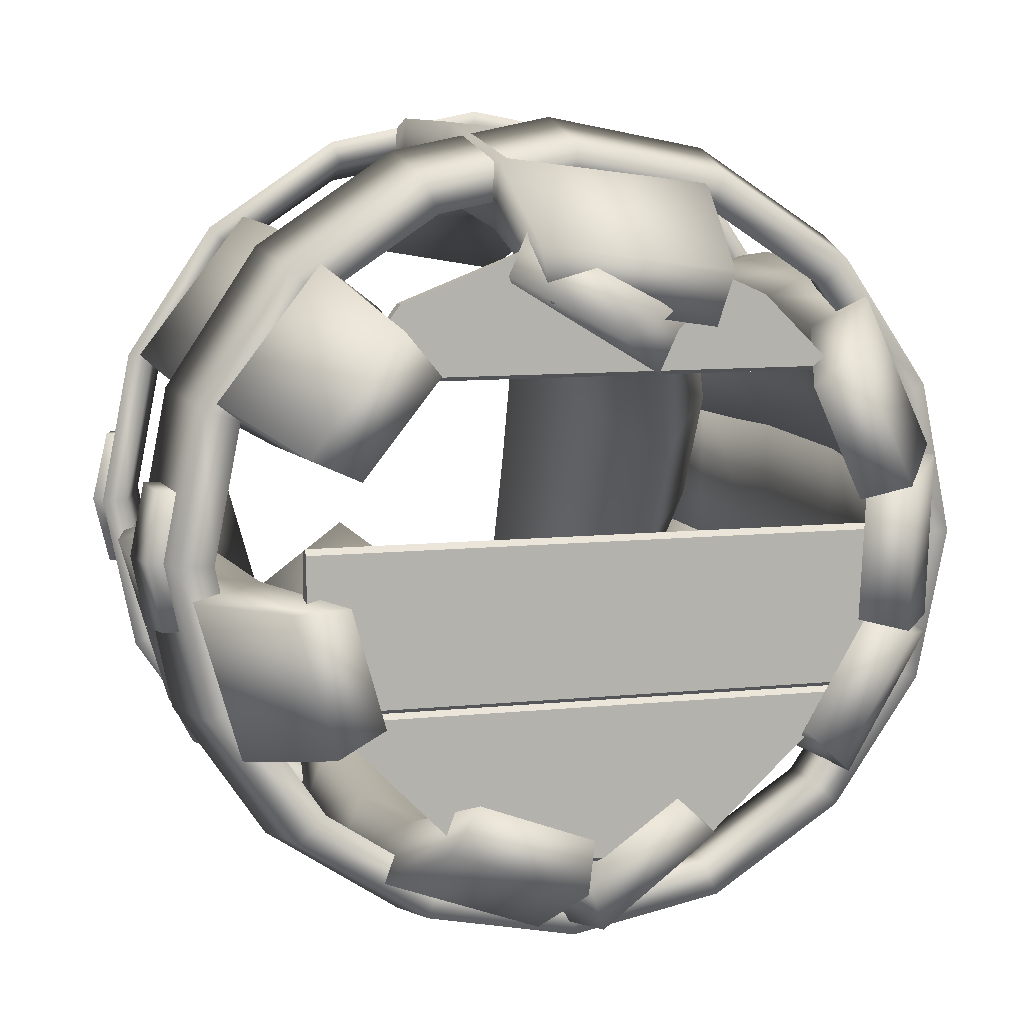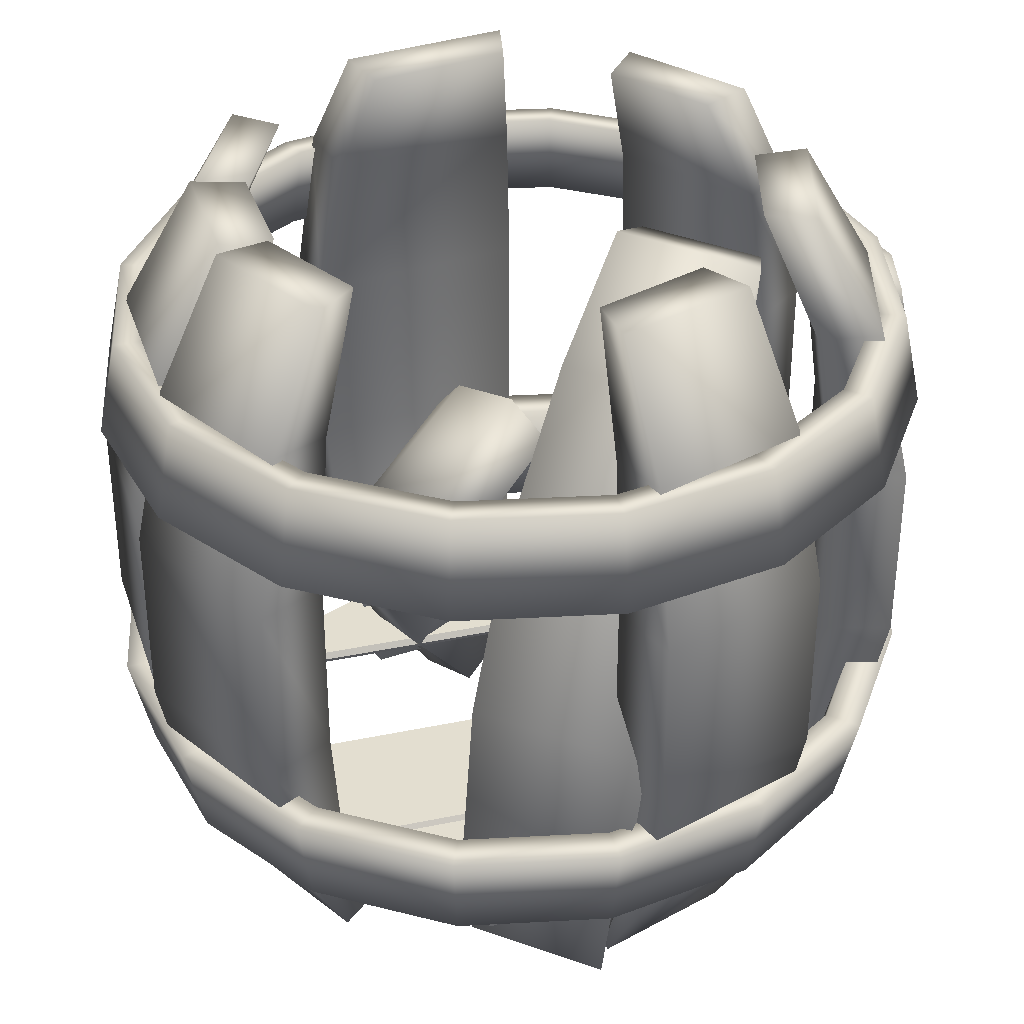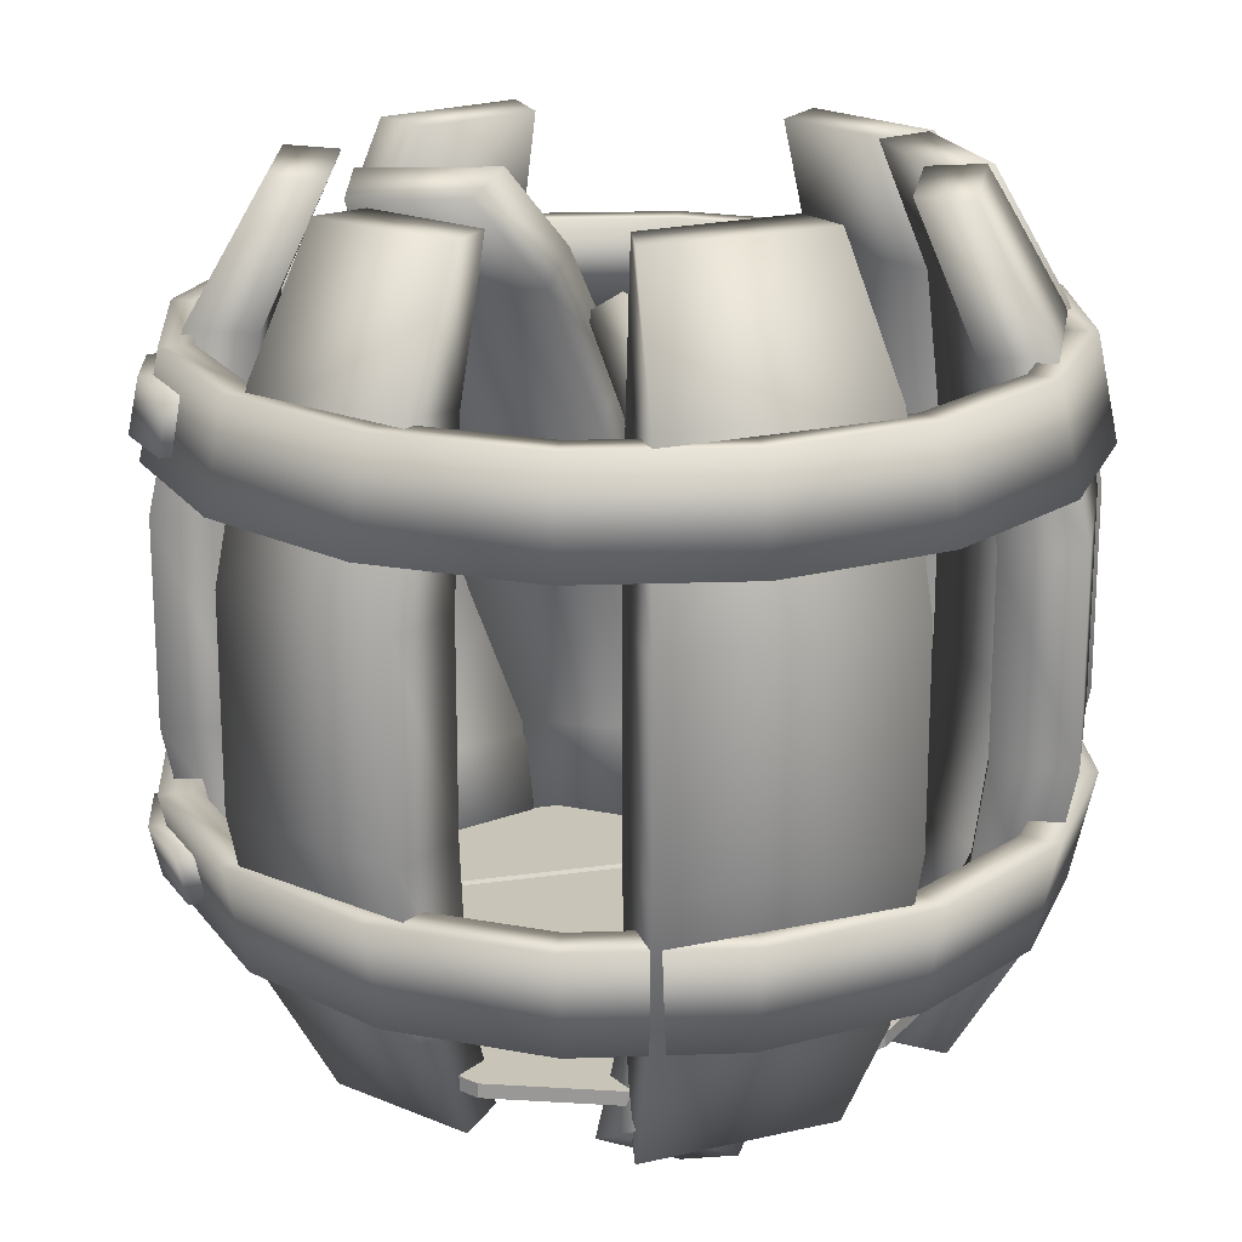
<metadata>
{"format":"obj","ext":"obj","renderer":"f3d","projection":"perspective","resolution":1024,"background":"white","views":[{"elev":9.7,"azim":-15.0,"up":"+Z"},{"elev":35.9,"azim":164.7,"up":"+Y"},{"elev":20.2,"azim":-14.9,"up":"+Y"}]}
</metadata>
<code>
o Plane.015_Plane.019
v -0.8073 0.1491 0.61
v -0.807 0.1936 0.6105
v -0.8174 0.1713 0.596
v -0.1589 0.1936 1.026
v -0.1602 0.1491 1.025
v -0.1229 0.1713 1.04
v -0.6443 0.1936 0.8368
v -0.6443 0.1491 0.8368
v 0.7796 0.1713 0.596
v 0.7656 0.1491 0.61
v 0.7651 0.1936 0.6105
v 0.5344 0.1936 0.8412
v 0.5344 0.1491 0.8412
v 0.04741 0.1936 1.026
v 0.06552 0.1491 1.025
v -0.05916 0.1713 1.04
v 0.1557 0.1491 1.014
v 0.161 0.1936 1.012
f 8 7 2 3 1
f 9 3 2 11
f 10 1 3 9
f 6 4 7 8 5
f 18 17 13 12
f 12 13 10 9 11
f 14 16 15 17 18
f 5 15 16 6
f 8 1 10 13 17 15 5
f 6 16 14 4
f 4 14 18 12 11 2 7
o Plane.013_Plane.017
v -0.9439 0.1491 -0.4251
v -0.9439 0.1491 0.07493
v -0.9466 0.1936 0.07552
v -0.9466 0.1936 -0.4245
v 1.001 0.1936 0.07552
v 1.003 0.1491 0.07493
v 1.002 0.1713 0.09237
v -0.9453 0.1713 -0.4419
v -0.9453 0.1713 0.09237
v 1.003 0.1491 -0.2428
v 0.8437 0.1491 -0.4251
v 0.8442 0.1936 -0.4245
v 1.001 0.1936 -0.2458
v 0.8289 0.1713 -0.4419
v 1.002 0.1713 -0.2443
f 31 33 28 29 32 30
f 26 27 21 22
f 32 26 22 30
f 27 25 23 21
f 20 24 25 27
f 29 19 26 32
f 19 20 27 26
f 25 33 31 23
f 21 23 31 30 22
f 20 19 29 28 24
f 24 28 33 25
o Plane_Plane.016
v -0.3984 0.1491 -0.956
v -0.8835 0.1936 -0.4554
v -0.399 0.1936 -0.9554
v -0.8829 0.1491 -0.456
v -0.8998 0.1713 -0.4386
v -0.3821 0.1713 -0.9729
v 0.3017 0.1713 -0.9729
v 0.3194 0.1491 -0.956
v 0.8463 0.1936 -0.4554
v 0.3201 0.1936 -0.9554
v 0.8456 0.1491 -0.456
v 0.864 0.1713 -0.4386
f 38 35 36 39 34 37
f 40 43 42 45 44 41
f 40 39 36 43
f 41 34 39 40
f 37 44 45 38
f 35 42 43 36
f 38 45 42 35
f 37 34 41 44
o Plane.011_Plane.014
v 1.003 0.003883 0.241
v 0.9855 0.003883 -0.2366
v 0.9945 2.525 0.2413
v 0.9767 2.525 -0.2363
v 1.229 2.119 0.2635
v 1.344 1.585 0.2924
v 1.346 0.9451 0.2923
v 1.24 0.4101 0.2632
v 1.22 0.4101 -0.2764
v 1.323 0.9451 -0.3134
v 1.322 1.585 -0.3133
v 1.209 2.119 -0.2759
v 0.8305 0.008679 0.2076
v 0.8129 0.008679 -0.1903
v 0.8216 2.521 0.2079
v 0.8039 2.521 -0.19
v 1.018 2.102 0.2731
v 1.092 1.58 0.3018
v 1.094 0.9452 0.3018
v 1.028 0.4244 0.273
v 1.007 0.4244 -0.2703
v 1.071 0.9452 -0.304
v 1.07 1.58 -0.3039
v 0.9973 2.102 -0.2697
f 50 57 49 48
f 46 47 54 53
f 53 54 55 52
f 52 55 56 51
f 51 56 57 50
f 60 61 69 62
f 65 66 59 58
f 64 67 66 65
f 63 68 67 64
f 62 69 68 63
f 46 53 65 58
f 47 46 58 59
f 49 57 69 61
f 48 49 61 60
f 50 48 60 62
f 51 50 62 63
f 52 51 63 64
f 53 52 64 65
f 54 47 59 66
f 55 54 66 67
f 56 55 67 68
f 57 56 68 69
o Plane.010_Plane.013
v 0.7866 0.003883 0.6678
v 0.9862 0.003883 0.2335
v 0.7786 2.525 0.6641
v 0.9782 2.525 0.2298
v 0.9779 2.119 0.7897
v 1.068 1.585 0.8675
v 1.069 0.9451 0.8682
v 0.9878 0.4101 0.7944
v 1.213 0.4101 0.3038
v 1.322 0.9451 0.3175
v 1.321 1.585 0.3168
v 1.203 2.119 0.2993
v 0.6475 0.008679 0.56
v 0.8113 0.008679 0.197
v 0.6394 2.521 0.5562
v 0.8031 2.521 0.1932
v 0.7848 2.102 0.7029
v 0.8385 1.58 0.7622
v 0.8397 0.9452 0.7628
v 0.7939 0.4244 0.7074
v 1.021 0.4244 0.2133
v 1.093 0.9452 0.212
v 1.092 1.58 0.2115
v 1.012 2.102 0.2093
f 74 81 73 72
f 70 71 78 77
f 77 78 79 76
f 76 79 80 75
f 75 80 81 74
f 84 85 93 86
f 89 90 83 82
f 88 91 90 89
f 87 92 91 88
f 86 93 92 87
f 70 77 89 82
f 71 70 82 83
f 73 81 93 85
f 72 73 85 84
f 74 72 84 86
f 75 74 86 87
f 76 75 87 88
f 77 76 88 89
f 78 71 83 90
f 79 78 90 91
f 80 79 91 92
f 81 80 92 93
o Plane.009_Plane.012
v 1.002 0.003883 -0.2455
v 0.7675 0.003883 -0.6619
v 0.9945 2.525 -0.2411
v 0.7598 2.525 -0.6575
v 1.213 2.119 -0.3289
v 1.329 1.585 -0.3559
v 1.33 0.9451 -0.3568
v 1.223 0.4101 -0.3342
v 0.9576 0.4101 -0.8046
v 1.033 0.9451 -0.8848
v 1.031 1.585 -0.884
v 0.9482 2.119 -0.7991
v 0.8334 0.008679 -0.196
v 0.6354 0.008679 -0.5416
v 0.8255 2.521 -0.1916
v 0.6275 2.521 -0.5372
v 1.03 2.102 -0.2235
v 1.109 1.58 -0.2322
v 1.11 0.9452 -0.2328
v 1.039 0.4244 -0.2282
v 0.7716 0.4244 -0.7019
v 0.8127 0.9452 -0.7609
v 0.8115 1.58 -0.7602
v 0.7629 2.102 -0.6967
f 98 105 97 96
f 94 95 102 101
f 101 102 103 100
f 100 103 104 99
f 99 104 105 98
f 108 109 117 110
f 113 114 107 106
f 112 115 114 113
f 111 116 115 112
f 110 117 116 111
f 94 101 113 106
f 95 94 106 107
f 97 105 117 109
f 96 97 109 108
f 98 96 108 110
f 99 98 110 111
f 100 99 111 112
f 101 100 112 113
f 102 95 107 114
f 103 102 114 115
f 104 103 115 116
f 105 104 116 117
o Plane.008_Plane.011
v 0.3707 0.0923 -0.8852
v -0.01598 0.05247 -1.163
v -0.2691 2.469 -0.3362
v -0.6558 2.429 -0.6144
v -0.0177 2.162 -0.5888
v 0.2043 1.698 -0.7737
v 0.3662 1.095 -0.9125
v 0.4186 0.5537 -0.9646
v -0.01818 0.5087 -1.279
v -0.1241 1.044 -1.265
v -0.286 1.647 -1.126
v -0.4543 2.118 -0.9029
v 0.2462 0.03857 -0.7729
v -0.07747 0.004484 -1.003
v -0.3915 2.406 -0.2258
v -0.7151 2.372 -0.4554
v -0.1244 2.079 -0.4254
v 0.0715 1.613 -0.577
v 0.2321 1.014 -0.7145
v 0.3036 0.4993 -0.7938
v -0.1362 0.4539 -1.11
v -0.2582 0.9635 -1.067
v -0.4188 1.562 -0.9298
v -0.5639 2.033 -0.7416
f 122 129 121 120
f 118 119 126 125
f 125 126 127 124
f 124 127 128 123
f 123 128 129 122
f 132 133 141 134
f 137 138 131 130
f 136 139 138 137
f 135 140 139 136
f 134 141 140 135
f 118 125 137 130
f 119 118 130 131
f 121 129 141 133
f 120 121 133 132
f 122 120 132 134
f 123 122 134 135
f 124 123 135 136
f 125 124 136 137
f 126 119 131 138
f 127 126 138 139
f 128 127 139 140
f 129 128 140 141
o Plane.007_Plane.010
v -0.8809 0.003883 -0.5373
v -1.011 0.003883 -0.07722
v -0.8724 2.525 -0.5349
v -1.002 2.525 -0.07483
v -1.089 2.119 -0.628
v -1.19 1.585 -0.6908
v -1.191 0.9451 -0.6913
v -1.099 0.4101 -0.6311
v -1.246 0.4101 -0.1113
v -1.356 0.9451 -0.1079
v -1.354 1.585 -0.1074
v -1.235 2.119 -0.1084
v -0.7268 0.008679 -0.4525
v -0.8321 0.008679 -0.06838
v -0.7181 2.521 -0.45
v -0.8234 2.521 -0.06589
v -0.8847 2.102 -0.5722
v -0.9469 1.58 -0.6225
v -0.9482 0.9452 -0.6228
v -0.8943 0.4244 -0.5752
v -1.042 0.4244 -0.05188
v -1.113 0.9452 -0.0394
v -1.111 1.58 -0.03903
v -1.032 2.102 -0.04936
f 146 153 145 144
f 142 143 150 149
f 149 150 151 148
f 148 151 152 147
f 147 152 153 146
f 156 157 165 158
f 161 162 155 154
f 160 163 162 161
f 159 164 163 160
f 158 165 164 159
f 142 149 161 154
f 143 142 154 155
f 145 153 165 157
f 144 145 157 156
f 146 144 156 158
f 147 146 158 159
f 148 147 159 160
f 149 148 160 161
f 150 143 155 162
f 151 150 162 163
f 152 151 163 164
f 153 152 164 165
o Plane.004_Plane.007
v -0.08143 0.003883 -1.029
v -0.5301 0.003883 -0.8638
v -0.07839 2.525 -1.02
v -0.5271 2.525 -0.8555
v -0.1299 2.119 -1.25
v -0.1381 1.585 -1.369
v -0.1387 0.9451 -1.37
v -0.1336 0.4101 -1.261
v -0.6405 0.4101 -1.074
v -0.7076 0.9451 -1.161
v -0.707 1.585 -1.16
v -0.6366 2.119 -1.064
v -0.05974 0.008679 -0.854
v -0.4326 0.008679 -0.714
v -0.05668 2.521 -0.8456
v -0.4295 2.521 -0.7056
v -0.05532 2.102 -1.052
v -0.05115 1.58 -1.132
v -0.05162 0.9452 -1.133
v -0.05858 0.4244 -1.062
v -0.5689 0.4244 -0.8742
v -0.6206 0.9452 -0.9243
v -0.6201 1.58 -0.923
v -0.5652 2.102 -0.8648
f 170 177 169 168
f 166 167 174 173
f 173 174 175 172
f 172 175 176 171
f 171 176 177 170
f 180 181 189 182
f 185 186 179 178
f 184 187 186 185
f 183 188 187 184
f 182 189 188 183
f 166 173 185 178
f 167 166 178 179
f 169 177 189 181
f 168 169 181 180
f 170 168 180 182
f 171 170 182 183
f 172 171 183 184
f 173 172 184 185
f 174 167 179 186
f 175 174 186 187
f 176 175 187 188
f 177 176 188 189
o Plane.003_Plane.006
v -0.9548 0.003883 0.3913
v -0.661 0.003883 0.7683
v -0.9478 2.525 0.3858
v -0.654 2.525 0.7629
v -1.151 2.119 0.505
v -1.261 1.585 0.5489
v -1.263 0.9451 0.5499
v -1.16 0.4101 0.5117
v -0.8278 0.4101 0.9376
v -0.8901 0.9451 1.028
v -0.8887 1.585 1.027
v -0.8193 2.119 0.9308
v -0.7951 0.008679 0.3173
v -0.5481 0.008679 0.6297
v -0.788 2.521 0.3119
v -0.541 2.521 0.6243
v -0.9851 2.102 0.3736
v -1.062 1.58 0.394
v -1.064 0.9452 0.3948
v -0.9933 0.4244 0.3796
v -0.6591 0.4244 0.8085
v -0.691 0.9452 0.8729
v -0.6899 1.58 0.8721
v -0.6512 2.102 0.8021
f 194 201 193 192
f 190 191 198 197
f 197 198 199 196
f 196 199 200 195
f 195 200 201 194
f 204 205 213 206
f 209 210 203 202
f 208 211 210 209
f 207 212 211 208
f 206 213 212 207
f 190 197 209 202
f 191 190 202 203
f 193 201 213 205
f 192 193 205 204
f 194 192 204 206
f 195 194 206 207
f 196 195 207 208
f 197 196 208 209
f 198 191 203 210
f 199 198 210 211
f 200 199 211 212
f 201 200 212 213
o Plane.000_Plane.004
v -0.2542 0.1118 1.057
v 0.1007 -0.1321 0.8493
v 0.1327 2.028 -0.5352
v 0.4877 1.784 -0.7426
v 0.1987 1.828 -0.1155
v 0.165 1.484 0.3085
v 0.06654 0.9972 0.7119
v -0.06042 0.5311 0.9666
v 0.3406 0.2556 0.7323
v 0.5166 0.6879 0.4489
v 0.6151 1.174 0.04549
v 0.5995 1.553 -0.3497
v -0.3355 0.02661 0.9258
v -0.04162 -0.1777 0.7512
v 0.04995 1.936 -0.6605
v 0.3438 1.732 -0.8351
v 0.05682 1.731 -0.2405
v 0.000101 1.379 0.1488
v -0.09788 0.8965 0.549
v -0.198 0.4581 0.8213
v 0.2057 0.1806 0.5854
v 0.3522 0.5872 0.286
v 0.4502 1.07 -0.1142
v 0.4602 1.454 -0.4762
f 218 225 217 216
f 214 215 222 221
f 221 222 223 220
f 220 223 224 219
f 219 224 225 218
f 228 229 237 230
f 233 234 227 226
f 232 235 234 233
f 231 236 235 232
f 230 237 236 231
f 214 221 233 226
f 215 214 226 227
f 217 225 237 229
f 216 217 229 228
f 218 216 228 230
f 219 218 230 231
f 220 219 231 232
f 221 220 232 233
f 222 215 227 234
f 223 222 234 235
f 224 223 235 236
f 225 224 236 237
o Plane.002
v -0.247 -0.01623 1.019
v 0.373 -0.01623 0.9327
v -0.2473 2.546 1.01
v 0.3211 2.546 0.9237
v -0.2703 2.133 1.248
v -0.2999 1.59 1.365
v -0.2998 0.9401 1.367
v -0.27 0.3965 1.259
v 0.4249 0.3965 1.169
v 0.4675 0.9401 1.272
v 0.4674 1.59 1.27
v 0.4163 2.133 1.158
v -0.2126 -0.01136 0.8435
v 0.3174 -0.01136 0.7598
v -0.2129 2.542 0.8344
v 0.2656 2.542 0.7507
v -0.2796 2.115 1.033
v -0.3089 1.585 1.109
v -0.3089 0.9402 1.111
v -0.2795 0.4111 1.044
v 0.4083 0.4111 0.9533
v 0.4455 0.9402 1.016
v 0.4454 1.585 1.015
v 0.356 2.115 0.9431
f 242 249 241 240
f 238 239 246 245
f 245 246 247 244
f 244 247 248 243
f 243 248 249 242
f 252 253 261 254
f 257 258 251 250
f 256 259 258 257
f 255 260 259 256
f 254 261 260 255
f 238 245 257 250
f 239 238 250 251
f 241 249 261 253
f 240 241 253 252
f 242 240 252 254
f 243 242 254 255
f 244 243 255 256
f 245 244 256 257
f 246 239 251 258
f 247 246 258 259
f 248 247 259 260
f 249 248 260 261
o Circle.002_Circle.003
v 0 0.4419 -1.309
v -0.501 0.4419 -1.209
v -0.9257 0.4419 -0.9257
v -1.209 0.4419 -0.501
v -1.309 0.4419 0
v -1.209 0.4419 0.501
v -0.9257 0.4419 0.9257
v -0.501 0.4419 1.209
v -0 0.4419 1.309
v 0.501 0.4419 1.209
v 0.9257 0.4419 0.9257
v 1.209 0.4419 0.501
v 1.309 0.4419 -0
v 1.209 0.4419 -0.501
v 0.9257 0.4419 -0.9257
v 0.501 0.4419 -1.209
v 0 0.7827 -1.384
v -0.5296 0.7827 -1.279
v -0.9787 0.7827 -0.9787
v -1.279 0.7827 -0.5296
v -1.384 0.7827 0
v -1.279 0.7827 0.5296
v -0.9787 0.7827 0.9787
v -0.5296 0.7827 1.279
v -0 0.7827 1.384
v 0.5296 0.7827 1.279
v 0.9787 0.7827 0.9787
v 1.279 0.7827 0.5296
v 1.384 0.7827 -0
v 1.279 0.7827 -0.5296
v 0.9787 0.7827 -0.9787
v 0.5296 0.7827 -1.279
v 0 1.779 -1.384
v -0.5296 1.779 -1.278
v -0.9785 1.779 -0.9785
v -1.278 1.779 -0.5296
v -1.384 1.779 0
v -1.278 1.779 0.5296
v -0.9785 1.779 0.9785
v -0.5296 1.779 1.278
v -0 1.779 1.384
v 0.5296 1.779 1.278
v 0.9785 1.779 0.9785
v 1.278 1.779 0.5296
v 1.384 1.779 -0
v 1.278 1.779 -0.5296
v 0.9785 1.779 -0.9785
v 0.5296 1.779 -1.278
v 0 2.1 -1.317
v -0.5041 2.1 -1.217
v -0.9315 2.1 -0.9315
v -1.217 2.1 -0.5041
v -1.317 2.1 0
v -1.217 2.1 0.5041
v -0.9315 2.1 0.9315
v -0.5041 2.1 1.217
v -0 2.1 1.317
v 0.5041 2.1 1.217
v 0.9315 2.1 0.9315
v 1.217 2.1 0.5041
v 1.317 2.1 -0
v 1.217 2.1 -0.5041
v 0.9315 2.1 -0.9315
v 0.5041 2.1 -1.217
v 0 2.1 -1.219
v -0.4663 2.1 -1.126
v -0.8616 2.1 -0.8616
v -1.126 2.1 -0.4663
v -1.219 2.1 0
v -1.126 2.1 0.4663
v -0.8616 2.1 0.8616
v -0.4663 2.1 1.126
v -0 2.1 1.219
v 0.4663 2.1 1.126
v 0.8616 2.1 0.8616
v 1.126 2.1 0.4663
v 1.219 2.1 -0
v 1.126 2.1 -0.4663
v 0.8616 2.1 -0.8616
v 0.4663 2.1 -1.126
v 0 1.779 -1.297
v -0.4965 1.779 -1.199
v -0.9174 1.779 -0.9174
v -1.199 1.779 -0.4965
v -1.297 1.779 0
v -1.199 1.779 0.4965
v -0.9174 1.779 0.9174
v -0.4965 1.779 1.199
v -0 1.779 1.297
v 0.4965 1.779 1.199
v 0.9174 1.779 0.9174
v 1.199 1.779 0.4965
v 1.297 1.779 -0
v 1.199 1.779 -0.4965
v 0.9174 1.779 -0.9174
v 0.4965 1.779 -1.199
v 0 0.7827 -1.261
v -0.4825 0.7827 -1.165
v -0.8915 0.7827 -0.8915
v -1.165 0.7827 -0.4825
v -1.261 0.7827 0
v -1.165 0.7827 0.4825
v -0.8915 0.7827 0.8915
v -0.4825 0.7827 1.165
v -0 0.7827 1.261
v 0.4825 0.7827 1.165
v 0.8915 0.7827 0.8915
v 1.165 0.7827 0.4825
v 1.261 0.7827 -0
v 1.165 0.7827 -0.4825
v 0.8915 0.7827 -0.8915
v 0.4825 0.7827 -1.165
v 0 0.4419 -1.182
v -0.4522 0.4419 -1.092
v -0.8355 0.4419 -0.8355
v -1.092 0.4419 -0.4522
v -1.182 0.4419 0
v -1.092 0.4419 0.4522
v -0.8355 0.4419 0.8355
v -0.4522 0.4419 1.092
v -0 0.4419 1.182
v 0.4522 0.4419 1.092
v 0.8355 0.4419 0.8355
v 1.092 0.4419 0.4522
v 1.182 0.4419 -0
v 1.092 0.4419 -0.4522
v 0.8355 0.4419 -0.8355
v 0.4522 0.4419 -1.092
v -1.356 1.857 -0.2306
v -1.41 1.857 0
v -1.356 1.857 0.2344
v -1.324 2.022 -0.2175
v -1.376 2.022 0
v -1.324 2.022 0.2213
v -1.292 1.857 -0.2306
v -1.346 1.857 0
v -1.292 1.857 0.2344
v -1.26 2.022 -0.2175
v -1.312 2.022 0
v -1.26 2.022 0.2213
v -1.338 0.5359 -0.2247
v -1.382 0.5359 0
v -1.338 0.5359 0.2247
v -1.369 0.6887 -0.2376
v -1.416 0.6887 0
v -1.369 0.6887 0.2376
v -1.268 0.5359 -0.2247
v -1.313 0.5359 0
v -1.268 0.5359 0.2247
v -1.299 0.6887 -0.2376
v -1.347 0.6887 0
v -1.299 0.6887 0.2376
f 274 275 291 290
f 267 268 284 283
f 275 276 292 291
f 268 269 285 284
f 276 277 293 292
f 269 270 286 285
f 262 263 279 278
f 277 262 278 293
f 270 271 287 286
f 263 264 280 279
f 271 272 288 287
f 264 265 281 280
f 272 273 289 288
f 265 266 282 281
f 273 274 290 289
f 266 267 283 282
f 300 301 317 316
f 308 309 325 324
f 301 302 318 317
f 294 295 311 310
f 309 294 310 325
f 302 303 319 318
f 295 296 312 311
f 303 304 320 319
f 296 297 313 312
f 304 305 321 320
f 297 298 314 313
f 305 306 322 321
f 298 299 315 314
f 306 307 323 322
f 299 300 316 315
f 307 308 324 323
f 315 316 332 331
f 323 324 340 339
f 316 317 333 332
f 324 325 341 340
f 317 318 334 333
f 310 311 327 326
f 325 310 326 341
f 318 319 335 334
f 311 312 328 327
f 319 320 336 335
f 312 313 329 328
f 320 321 337 336
f 313 314 330 329
f 321 322 338 337
f 314 315 331 330
f 322 323 339 338
f 309 308 356 357
f 302 301 349 350
f 295 294 342 343
f 294 309 357 342
f 303 302 350 351
f 296 295 343 344
f 304 303 351 352
f 297 296 344 345
f 305 304 352 353
f 298 297 345 346
f 306 305 353 354
f 299 298 346 347
f 307 306 354 355
f 300 299 347 348
f 308 307 355 356
f 301 300 348 349
f 287 288 368 367
f 280 281 361 360
f 288 289 369 368
f 281 282 362 361
f 289 290 370 369
f 282 283 363 362
f 290 291 371 370
f 283 284 364 363
f 291 292 372 371
f 284 285 365 364
f 292 293 373 372
f 285 286 366 365
f 278 279 359 358
f 293 278 358 373
f 286 287 367 366
f 279 280 360 359
f 273 272 384 385
f 266 265 377 378
f 274 273 385 386
f 267 266 378 379
f 275 274 386 387
f 268 267 379 380
f 276 275 387 388
f 269 268 380 381
f 277 276 388 389
f 270 269 381 382
f 263 262 374 375
f 262 277 389 374
f 271 270 382 383
f 264 263 375 376
f 272 271 383 384
f 265 264 376 377
f 390 391 394 393
f 391 392 395 394
f 394 395 401 400
f 392 391 397 398
f 395 392 398 401
f 390 393 399 396
f 393 394 400 399
f 391 390 396 397
f 402 403 406 405
f 403 404 407 406
f 405 406 412 411
f 403 402 408 409
f 402 405 411 408
f 406 407 413 412
f 404 403 409 410
f 407 404 410 413
f 330 331 347 346
f 338 339 355 354
f 331 332 348 347
f 339 340 356 355
f 332 333 349 348
f 340 341 357 356
f 333 334 350 349
f 326 327 343 342
f 341 326 342 357
f 334 335 351 350
f 327 328 344 343
f 335 336 352 351
f 328 329 345 344
f 336 337 353 352
f 329 330 346 345
f 337 338 354 353
f 387 386 370 371
f 380 379 363 364
f 388 387 371 372
f 381 380 364 365
f 389 388 372 373
f 382 381 365 366
f 375 374 358 359
f 374 389 373 358
f 383 382 366 367
f 376 375 359 360
f 384 383 367 368
f 377 376 360 361
f 385 384 368 369
f 378 377 361 362
f 386 385 369 370
f 379 378 362 363

</code>
